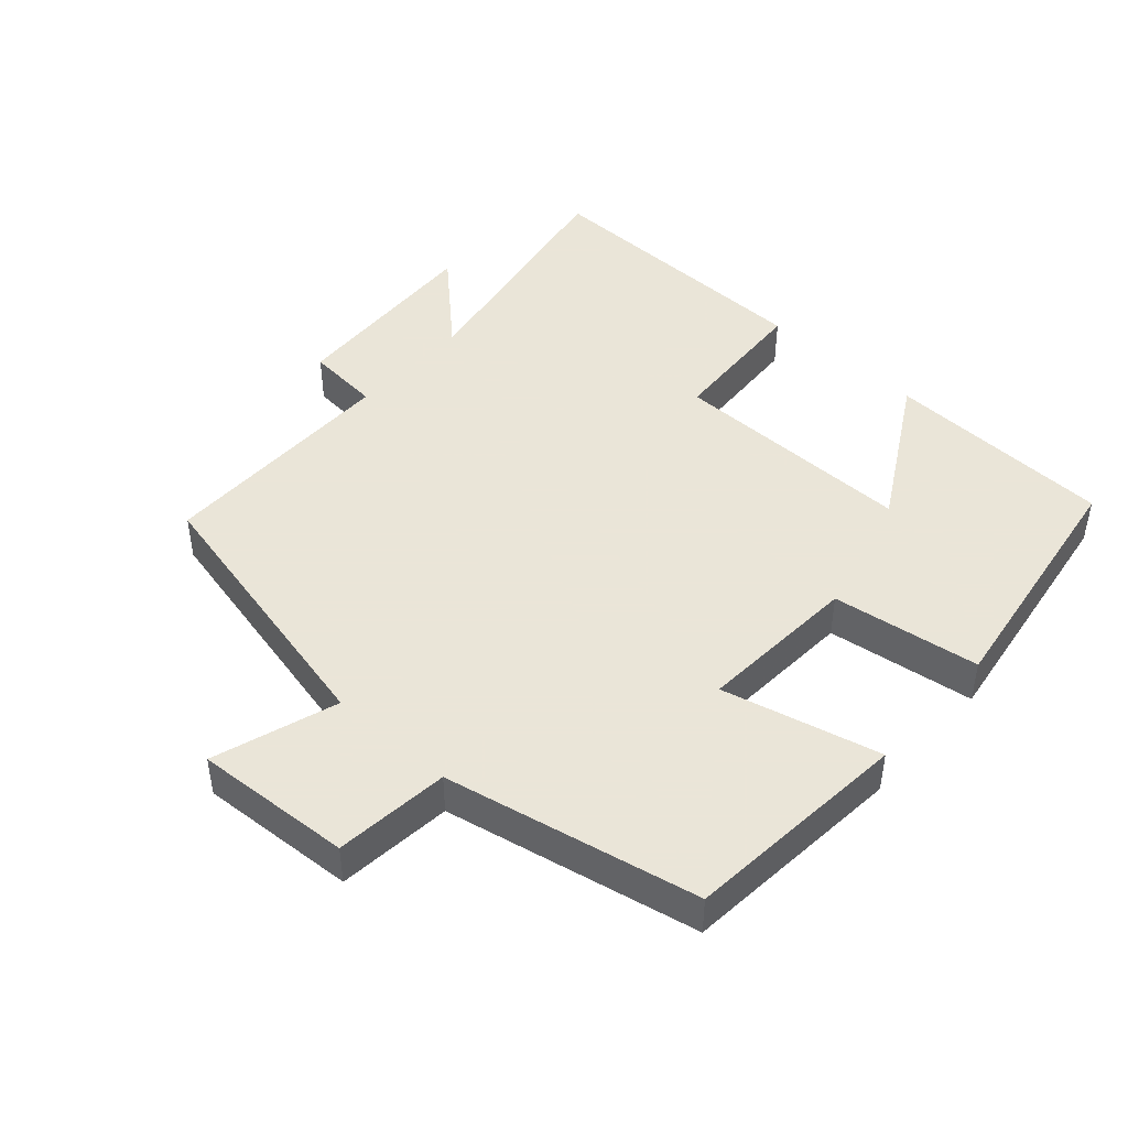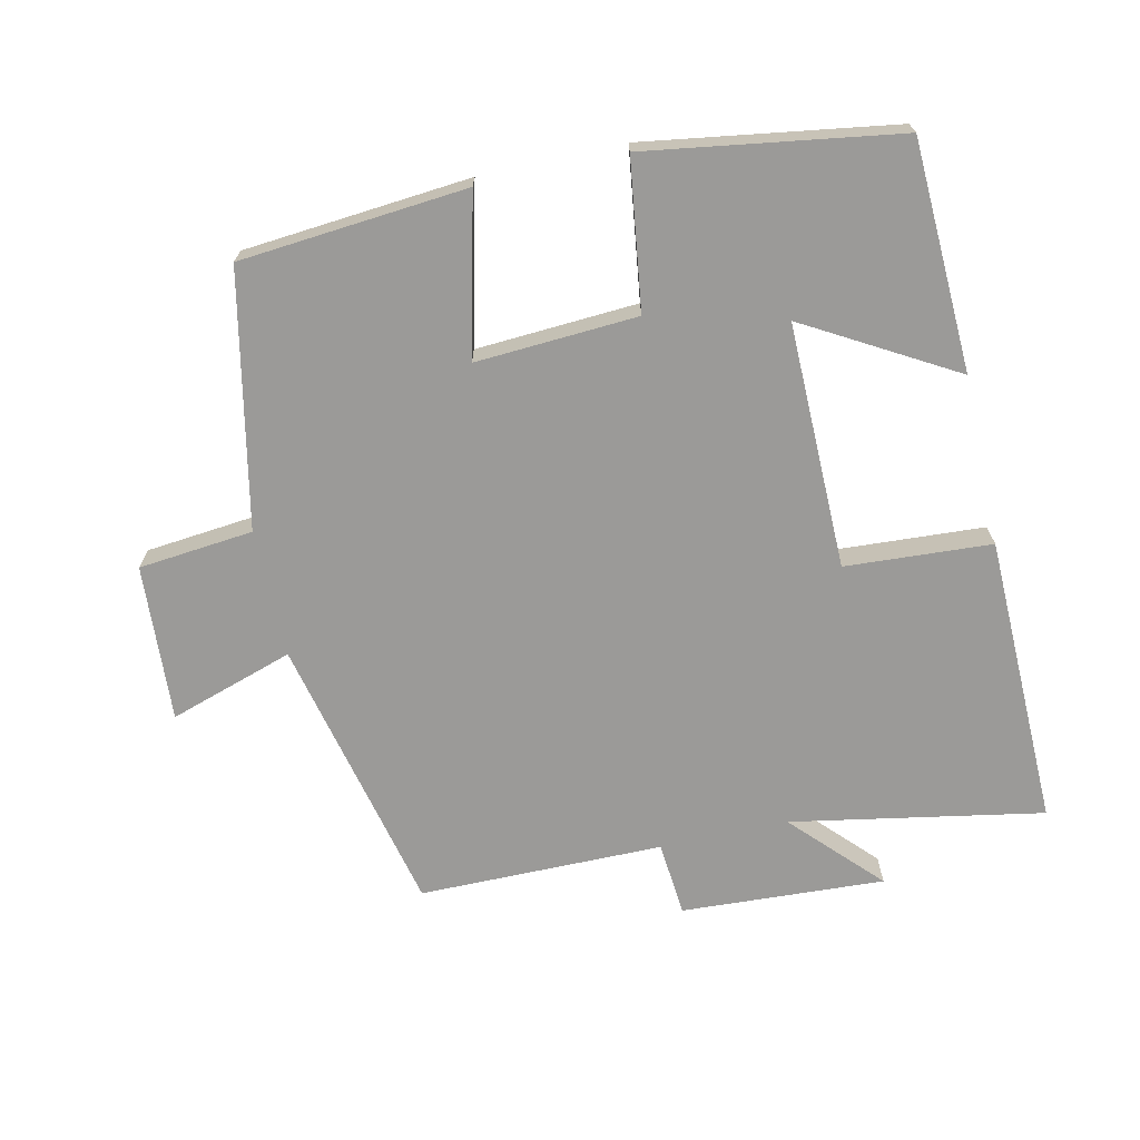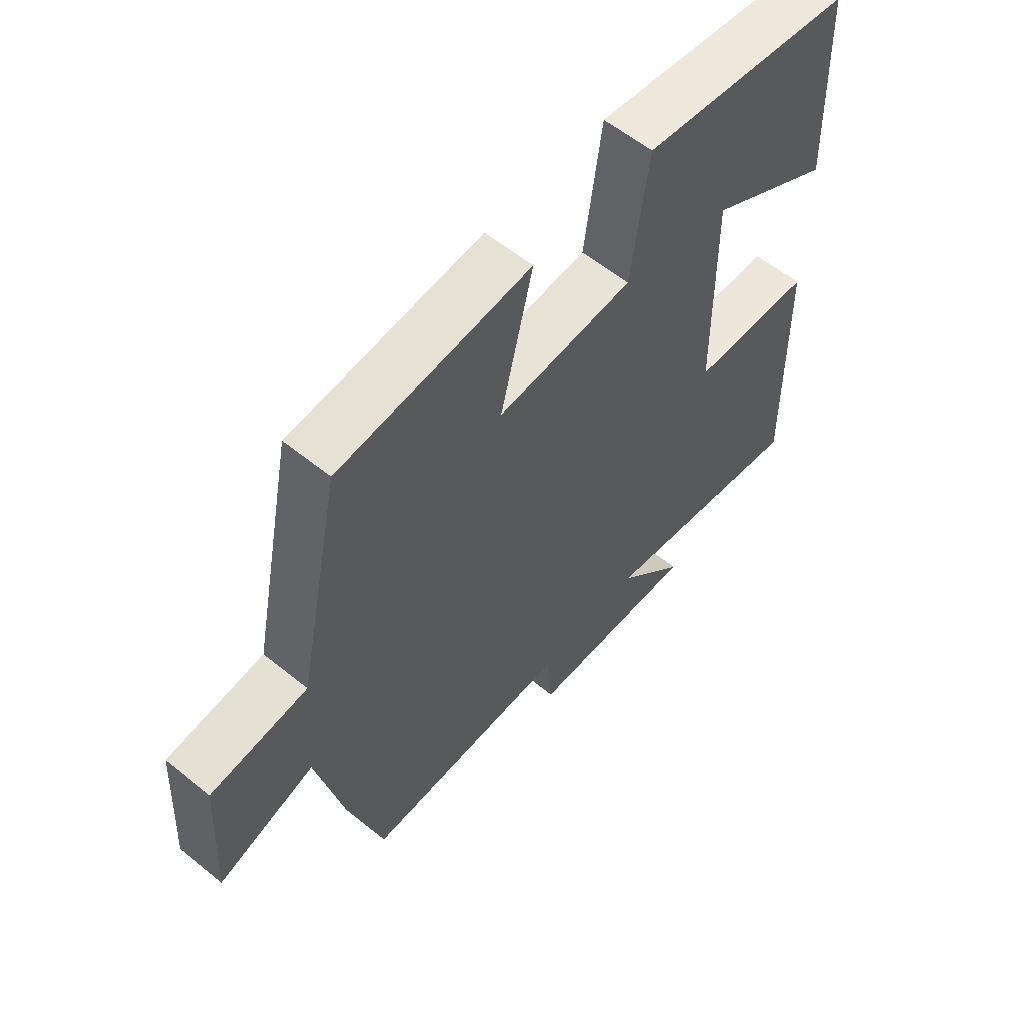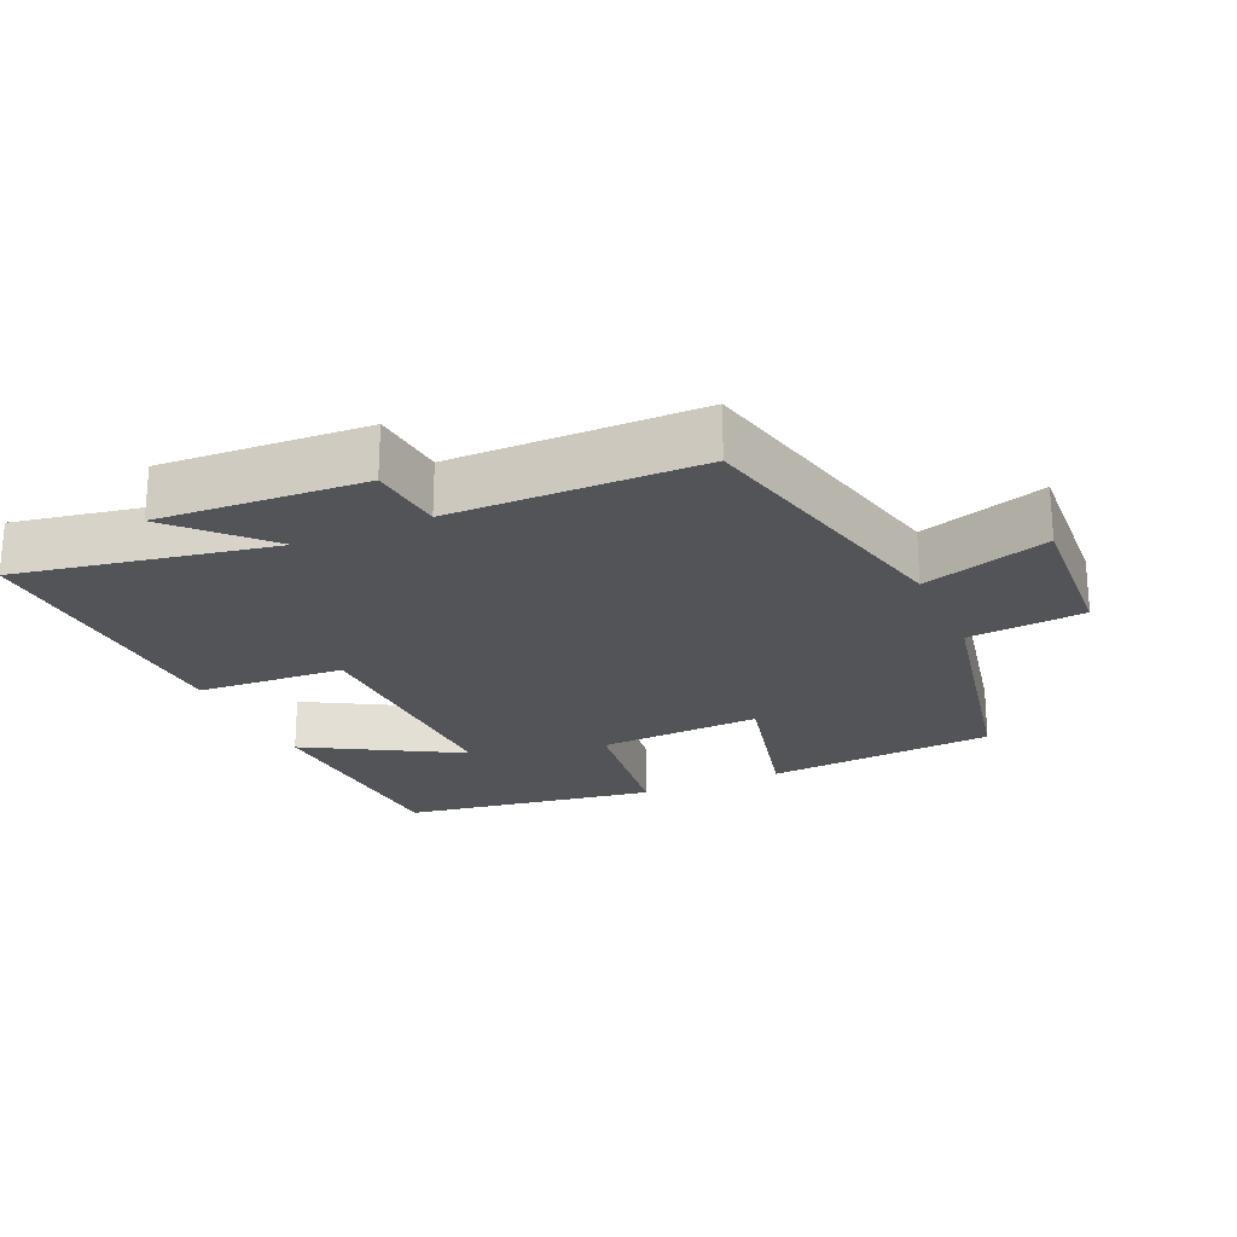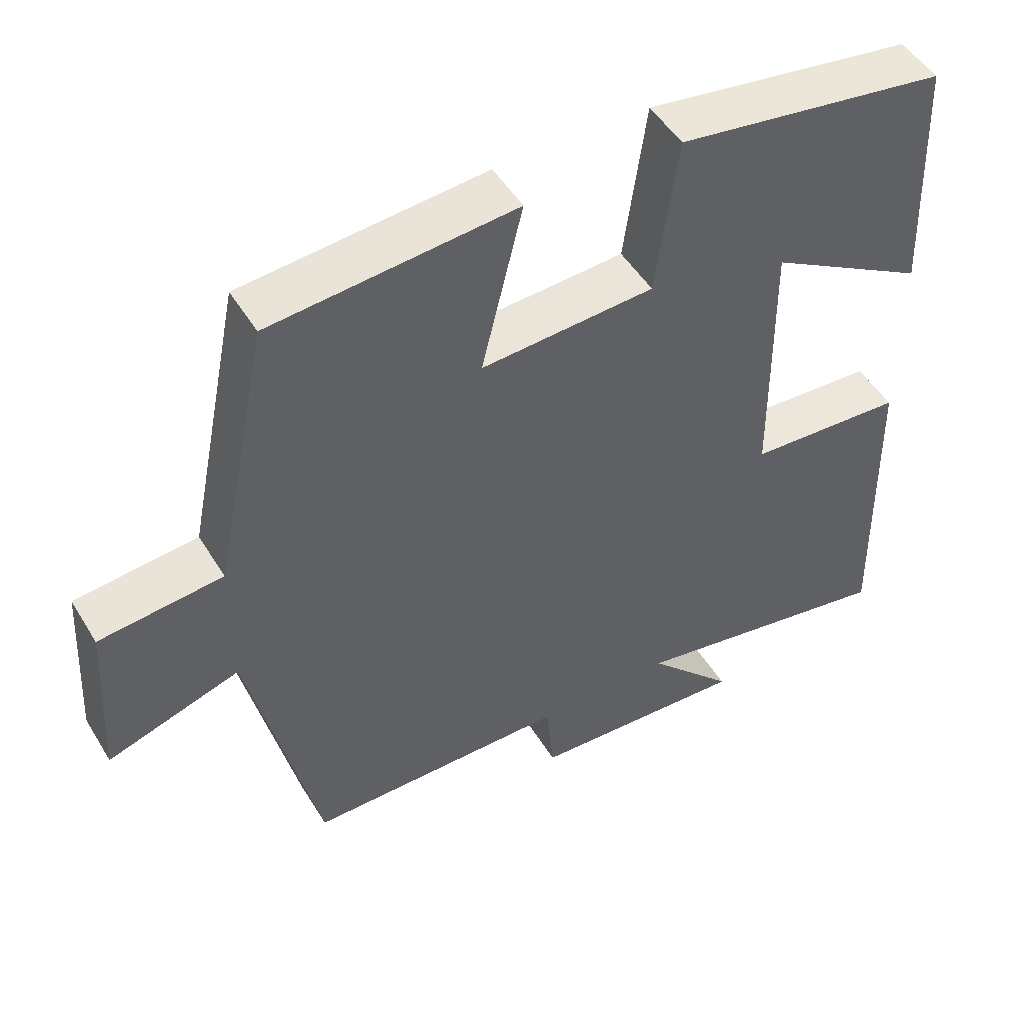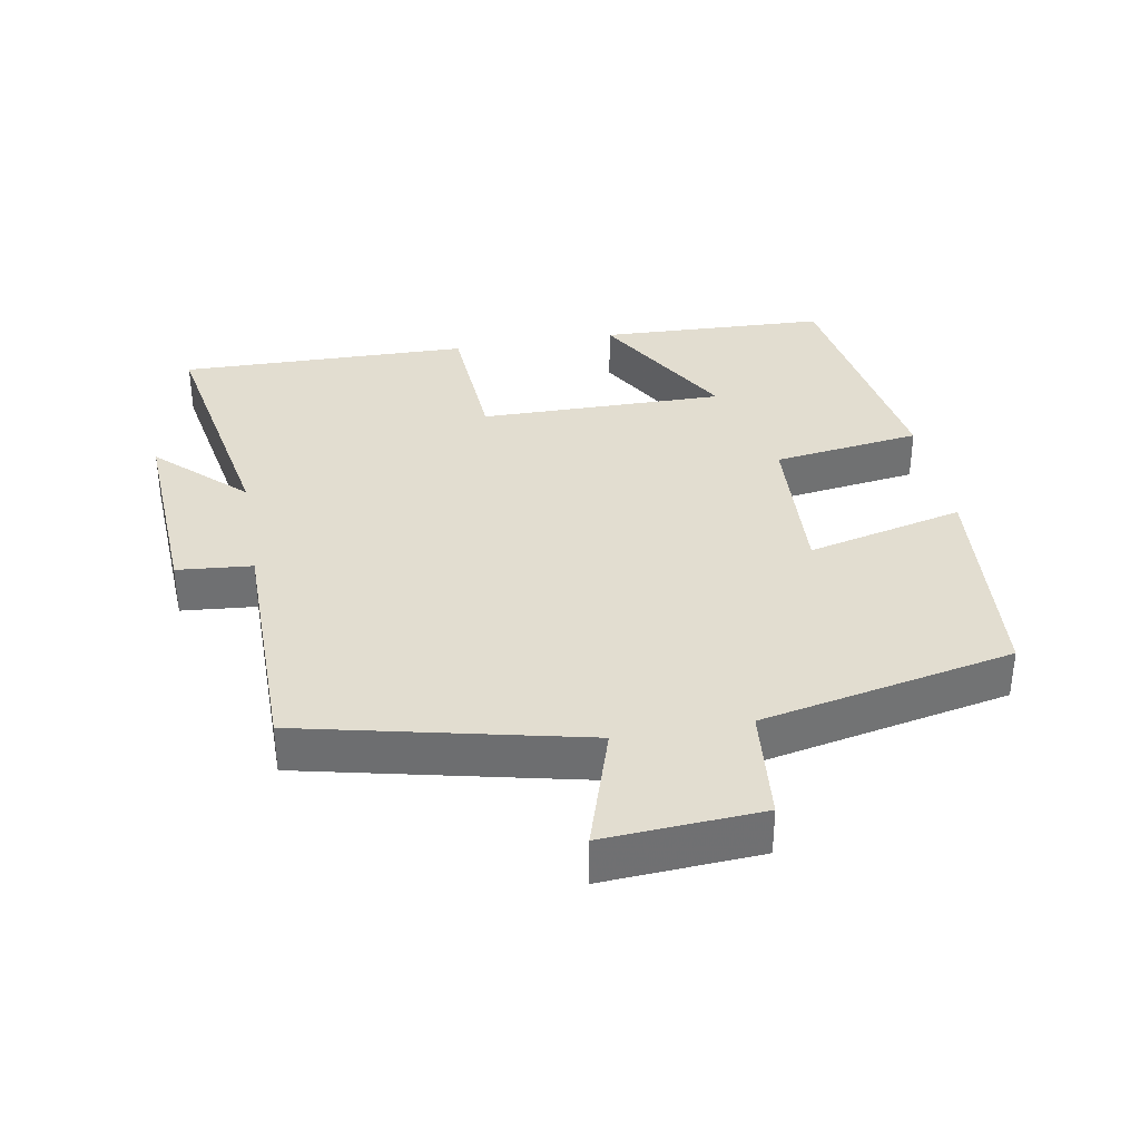
<metadata>
{"format":"obj","ext":"obj","renderer":"f3d","projection":"perspective","resolution":1024,"background":"white","views":[{"elev":45.5,"azim":-48.1,"up":"+Y"},{"elev":-69.4,"azim":12.5,"up":"+Y"},{"elev":58.7,"azim":-50.1,"up":"+Z"},{"elev":-22.8,"azim":-156.0,"up":"+Y"},{"elev":49.5,"azim":-30.3,"up":"+Z"},{"elev":35.4,"azim":-100.2,"up":"+Y"}]}
</metadata>
<code>
v -0.424 0.07 0.471
v -0.092 0.07 0.5
v -0.148 0.07 0.269
v 0.088 0.07 0.283
v 0.118 0.07 0.5
v 0.486 0.07 0.444
v 0.5 0.07 0.108
v 0.282 0.07 0.233
v 0.286 0.07 -0.127
v 0.5 0.07 -0.14
v 0.509 0.07 -0.567
v 0.14 0.07 -0.5
v 0.26 0.07 -0.626
v -0.038 0.07 -0.61
v -0.048 0.07 -0.5
v -0.406 0.07 -0.499
v -0.5 0.07 -0.088
v -0.682 0.07 -0.147
v -0.668 0.07 0.083
v -0.5 0.07 0.1
v -0.424 0 0.471
v -0.092 0 0.5
v -0.148 0 0.269
v 0.088 0 0.283
v 0.118 0 0.5
v 0.486 0 0.444
v 0.5 0 0.108
v 0.282 0 0.233
v 0.286 0 -0.127
v 0.5 0 -0.14
v 0.509 0 -0.567
v 0.14 0 -0.5
v 0.26 0 -0.626
v -0.038 0 -0.61
v -0.048 0 -0.5
v -0.406 0 -0.499
v -0.5 0 -0.088
v -0.682 0 -0.147
v -0.668 0 0.083
v -0.5 0 0.1
f 17 18 19 20
f 17 20 1
f 16 17 1
f 15 16 1
f 12 13 14 15
f 12 15 1
f 9 10 11 12
f 8 9 12
f 5 6 7 8
f 4 5 8 12
f 3 4 12
f 1 2 3
f 1 3 12
f 40 39 38 37
f 21 40 37
f 21 37 36
f 21 36 35
f 35 34 33 32
f 21 35 32
f 32 31 30 29
f 32 29 28
f 28 27 26 25
f 32 28 25 24
f 32 24 23
f 23 22 21
f 32 23 21
f 1 21 22 2
f 2 22 23 3
f 3 23 24 4
f 4 24 25 5
f 5 25 26 6
f 6 26 27 7
f 7 27 28 8
f 8 28 29 9
f 9 29 30 10
f 10 30 31 11
f 11 31 32 12
f 12 32 33 13
f 13 33 34 14
f 14 34 35 15
f 15 35 36 16
f 16 36 37 17
f 17 37 38 18
f 18 38 39 19
f 19 39 40 20
f 20 40 21 1

</code>
